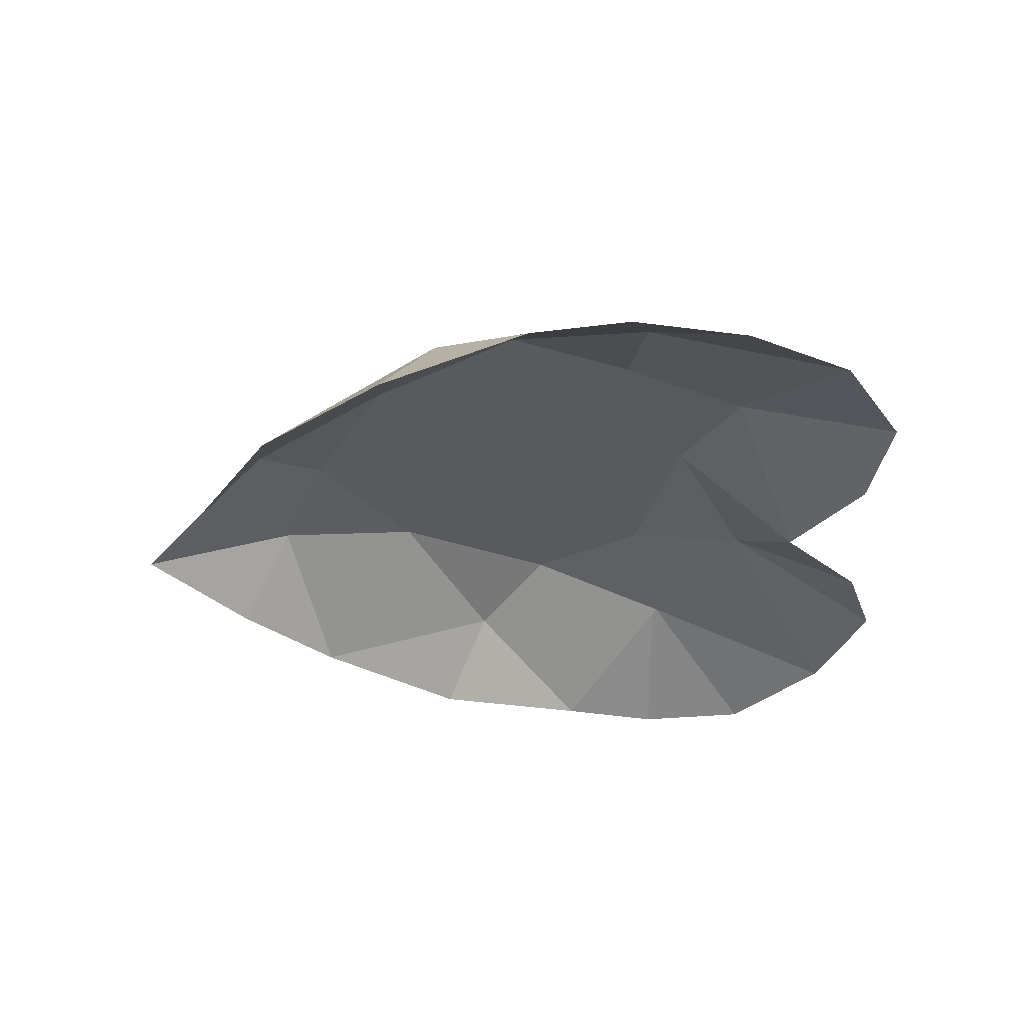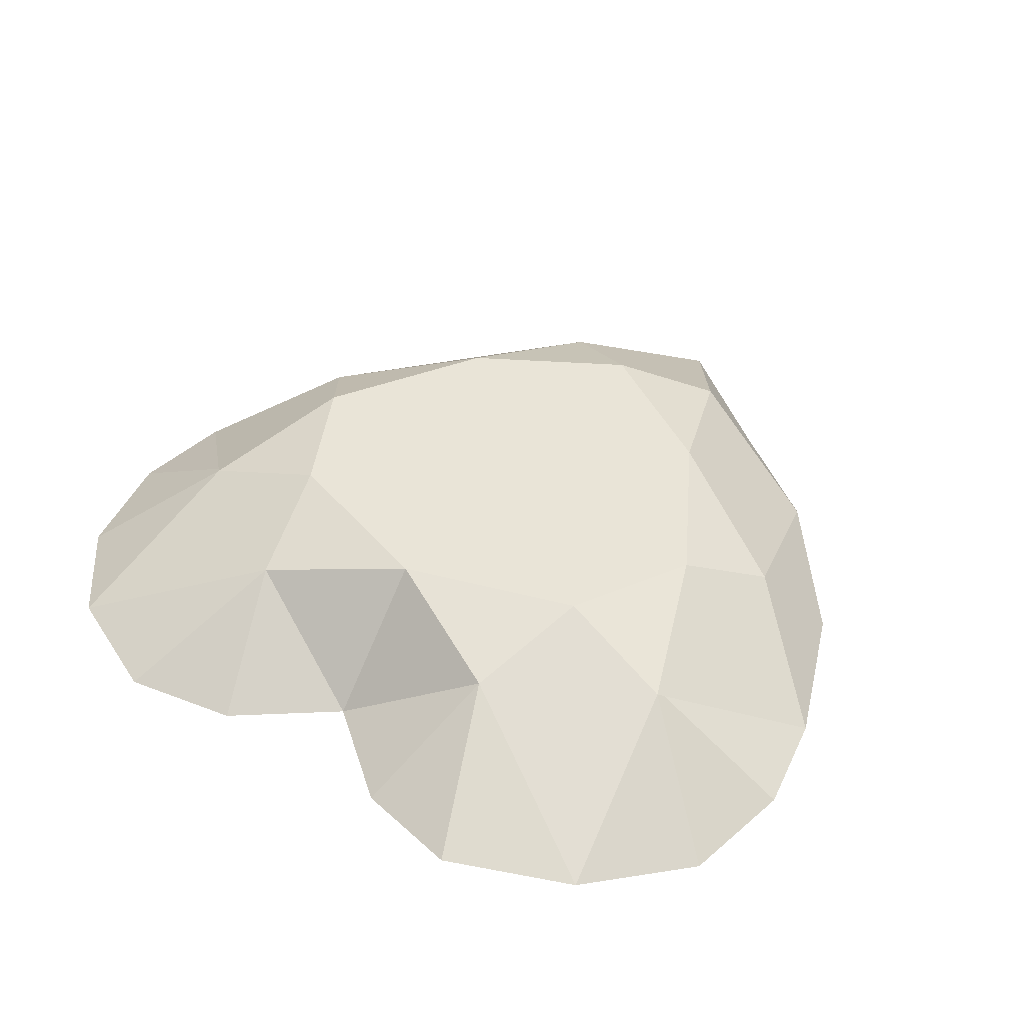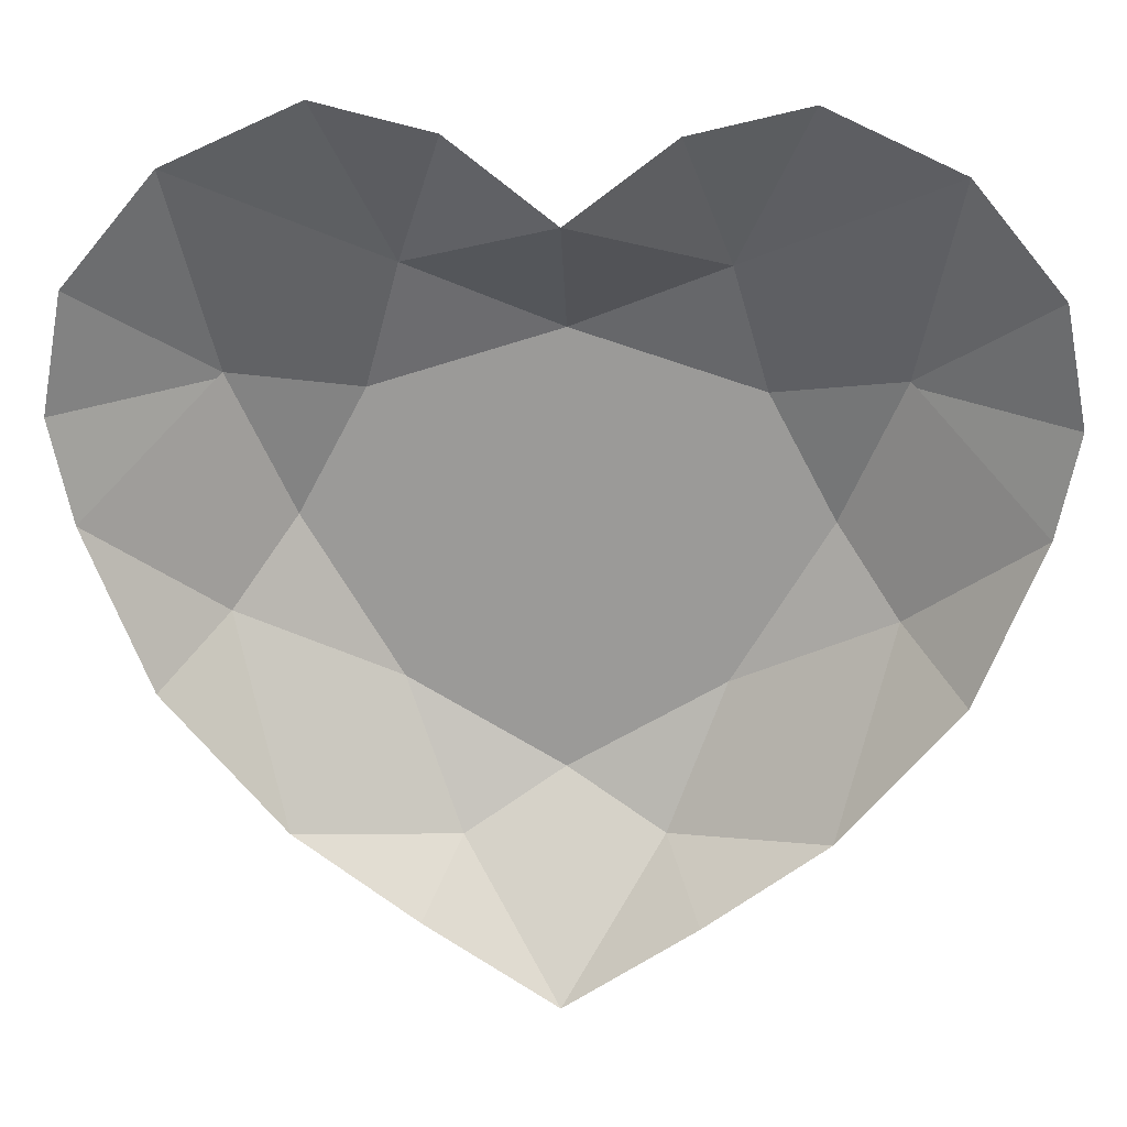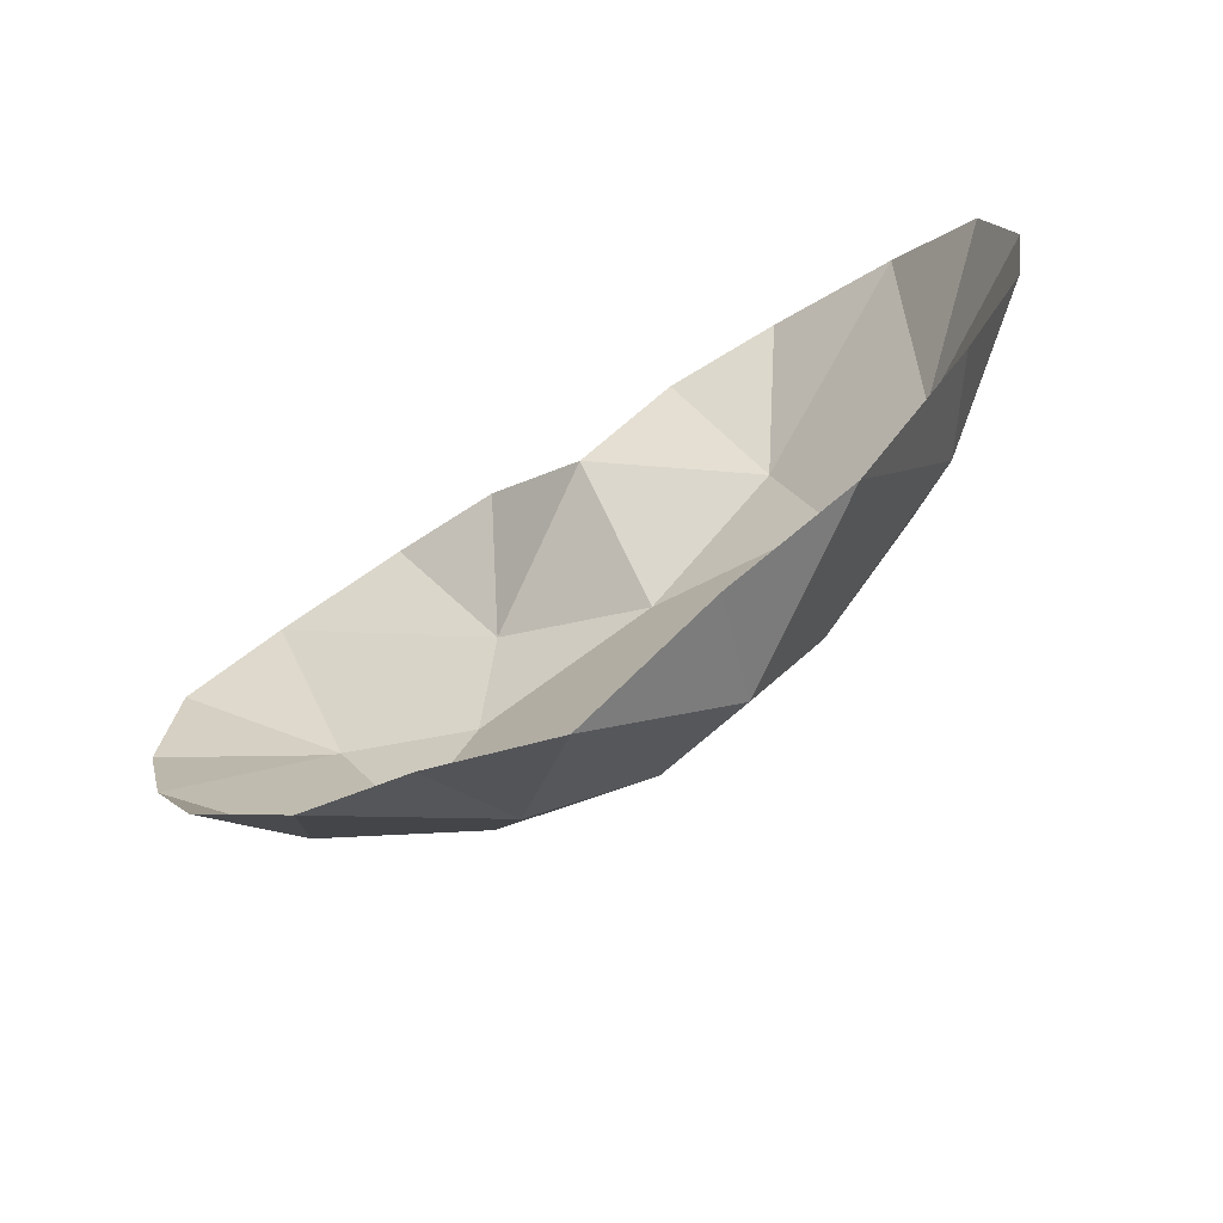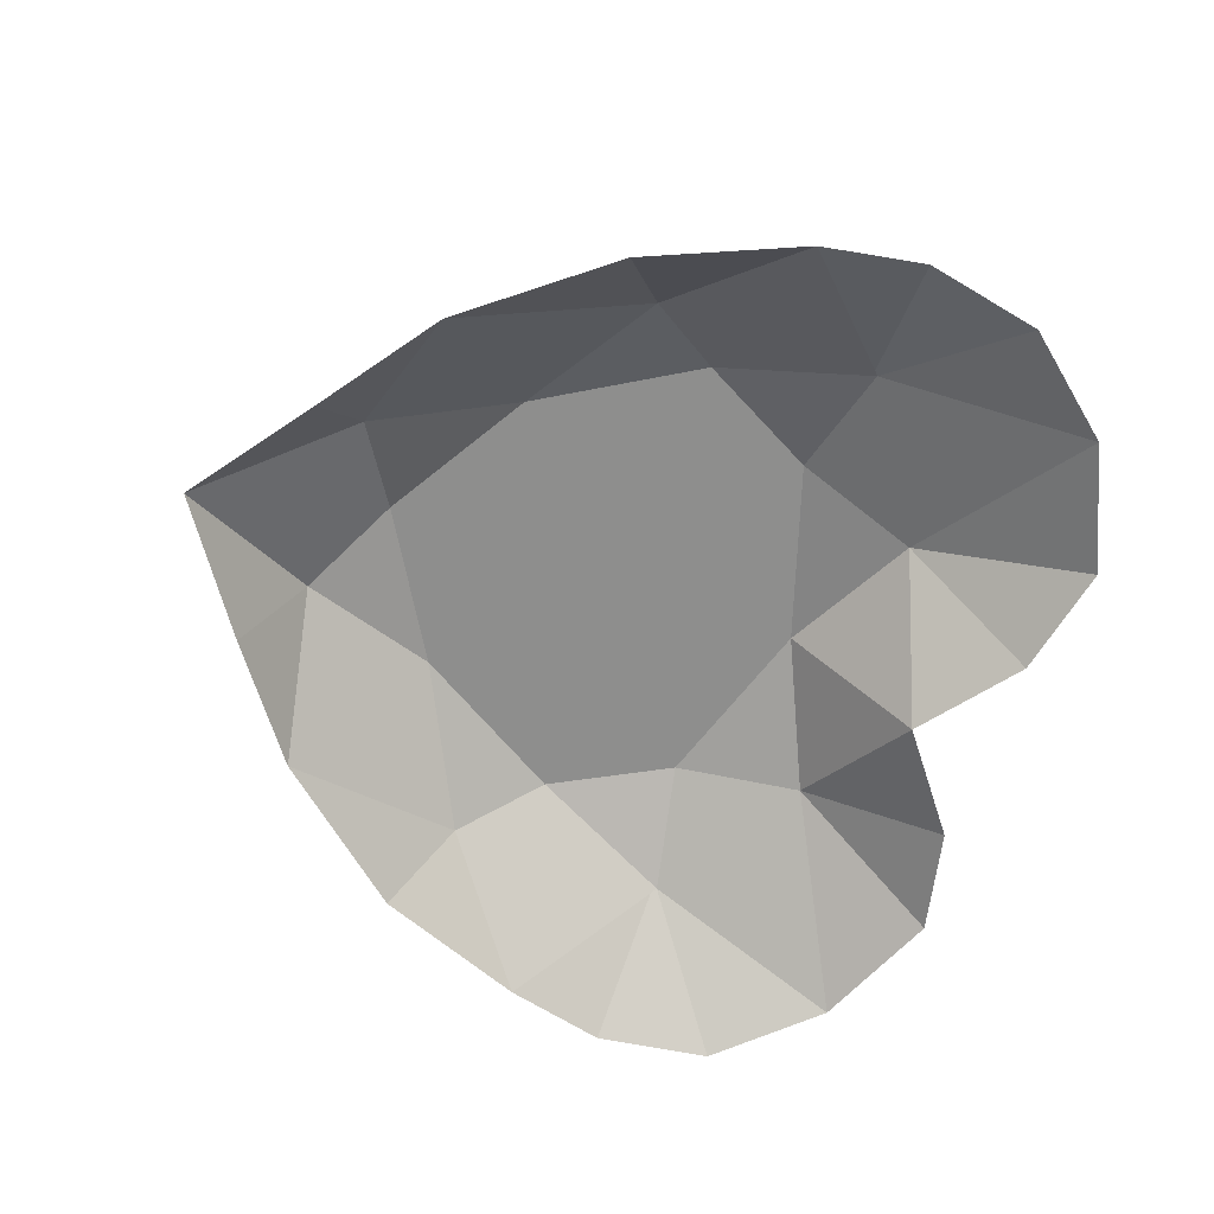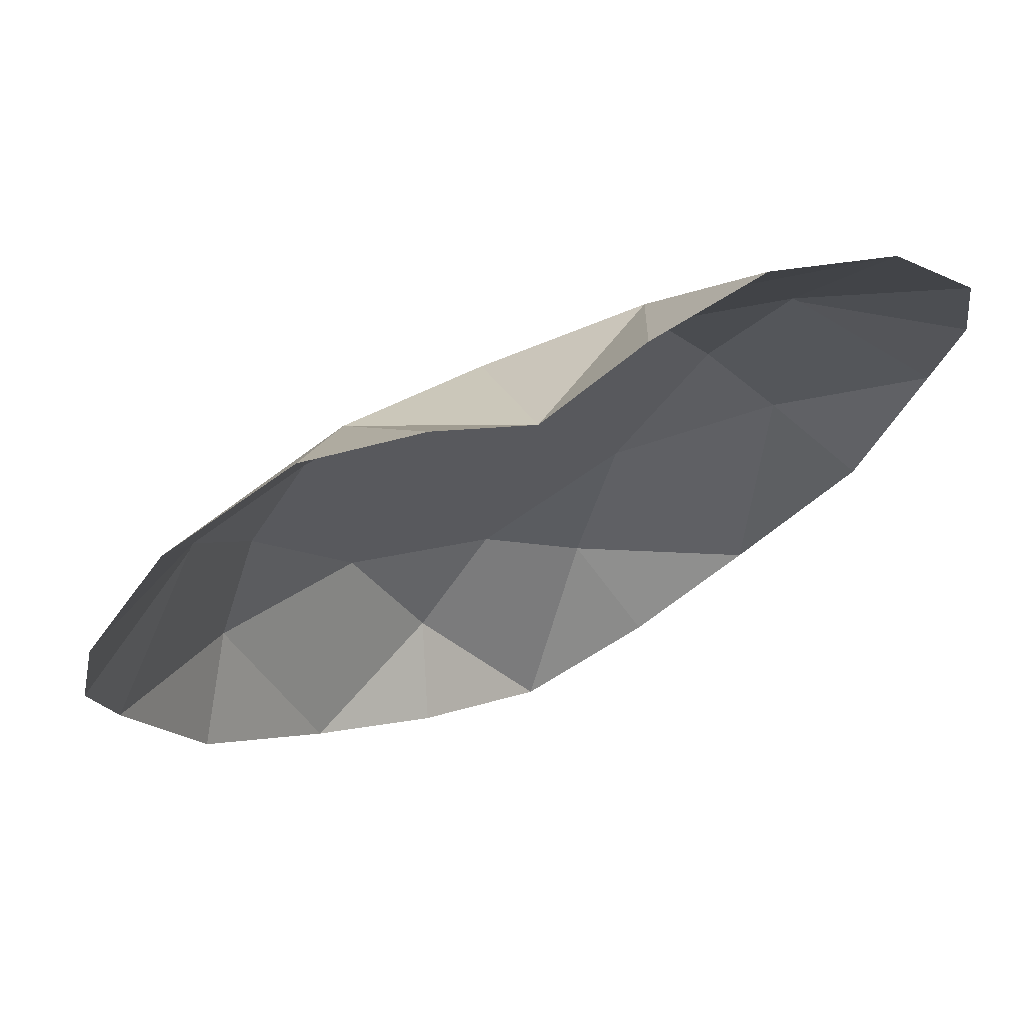
<metadata>
{"format":"obj","ext":"obj","renderer":"f3d","projection":"perspective","resolution":1024,"background":"white","views":[{"elev":-31.3,"azim":94.3,"up":"+Z"},{"elev":43.2,"azim":-144.6,"up":"+Z"},{"elev":20.4,"azim":-177.4,"up":"+Y"},{"elev":-72.7,"azim":-148.0,"up":"+Y"},{"elev":-65.0,"azim":70.3,"up":"+Z"},{"elev":67.7,"azim":155.9,"up":"+Y"}]}
</metadata>
<code>
v 0.049 0.1605 0.1787
v -0.009794 0.1414 0.1789
v -0.03095 0.1017 0.1789
v -0.000106 0.04999 0.1789
v 0.049 0.02105 0.1787
v 0.049 0.1019 0.1787
v 0.001521 0.1818 0.1682
v -0.04964 0.1491 0.1659
v -0.04964 0.07649 0.1633
v 0.01804 0.003757 0.1685
v -0.06068 0.2139 0.1388
v -0.03101 0.01529 0.1388
v 0.049 0.1992 0.1386
v 0.09647 0.1819 0.168
v -0.0888 0.111 0.1388
v 0.049 -0.04159 0.1395
v 0.07984 0.003908 0.165
v -0.01972 0.2326 0.1408
v -0.08818 0.1809 0.1344
v -0.06794 0.0606 0.1361
v 0.007446 -0.01253 0.1372
v 0.0166 0.2242 0.1387
v -0.05145 0.1475 0.1648
v -0.09521 0.1438 0.1367
v 0.1078 0.1417 0.1785
v 0.1289 0.102 0.1785
v 0.0981 0.05029 0.1785
v 0.1476 0.1494 0.1656
v 0.1476 0.07679 0.1629
v 0.1587 0.2142 0.1384
v 0.129 0.01559 0.1384
v 0.1868 0.1113 0.1384
v 0.1177 0.2329 0.1405
v 0.1862 0.1812 0.1341
v 0.1659 0.06091 0.1358
v 0.09055 -0.01223 0.1369
v 0.08139 0.2245 0.1383
v 0.1494 0.1478 0.1644
v 0.1932 0.1441 0.1364
f 1 2 6
f 2 3 6
f 3 4 6
f 4 5 6
f 6 5 4 3 2 1
f 2 1 7
f 8 3 2
f 9 4 3
f 10 5 4
f 2 8 11 7
f 10 12 9 4
f 3 9 15 23 8
f 16 10 5 17
f 11 7 18
f 7 18 22
f 11 8 19
f 8 19 24 23
f 15 9 20
f 20 9 12
f 12 10 21
f 21 10 16
f 7 22 13
f 23 24 15
f 1 6 25
f 25 6 26
f 26 6 27
f 27 6 5
f 6 1 25 26 27 5
f 25 14 1
f 28 25 26
f 29 26 27
f 17 27 5
f 25 14 30 28
f 17 27 29 31
f 26 28 38 32 29
f 30 33 14
f 14 37 33
f 30 34 28
f 28 38 39 34
f 32 35 29
f 35 31 29
f 31 36 17
f 36 16 17
f 14 13 37
f 38 32 39
f 13 1 14
f 13 7 1

</code>
